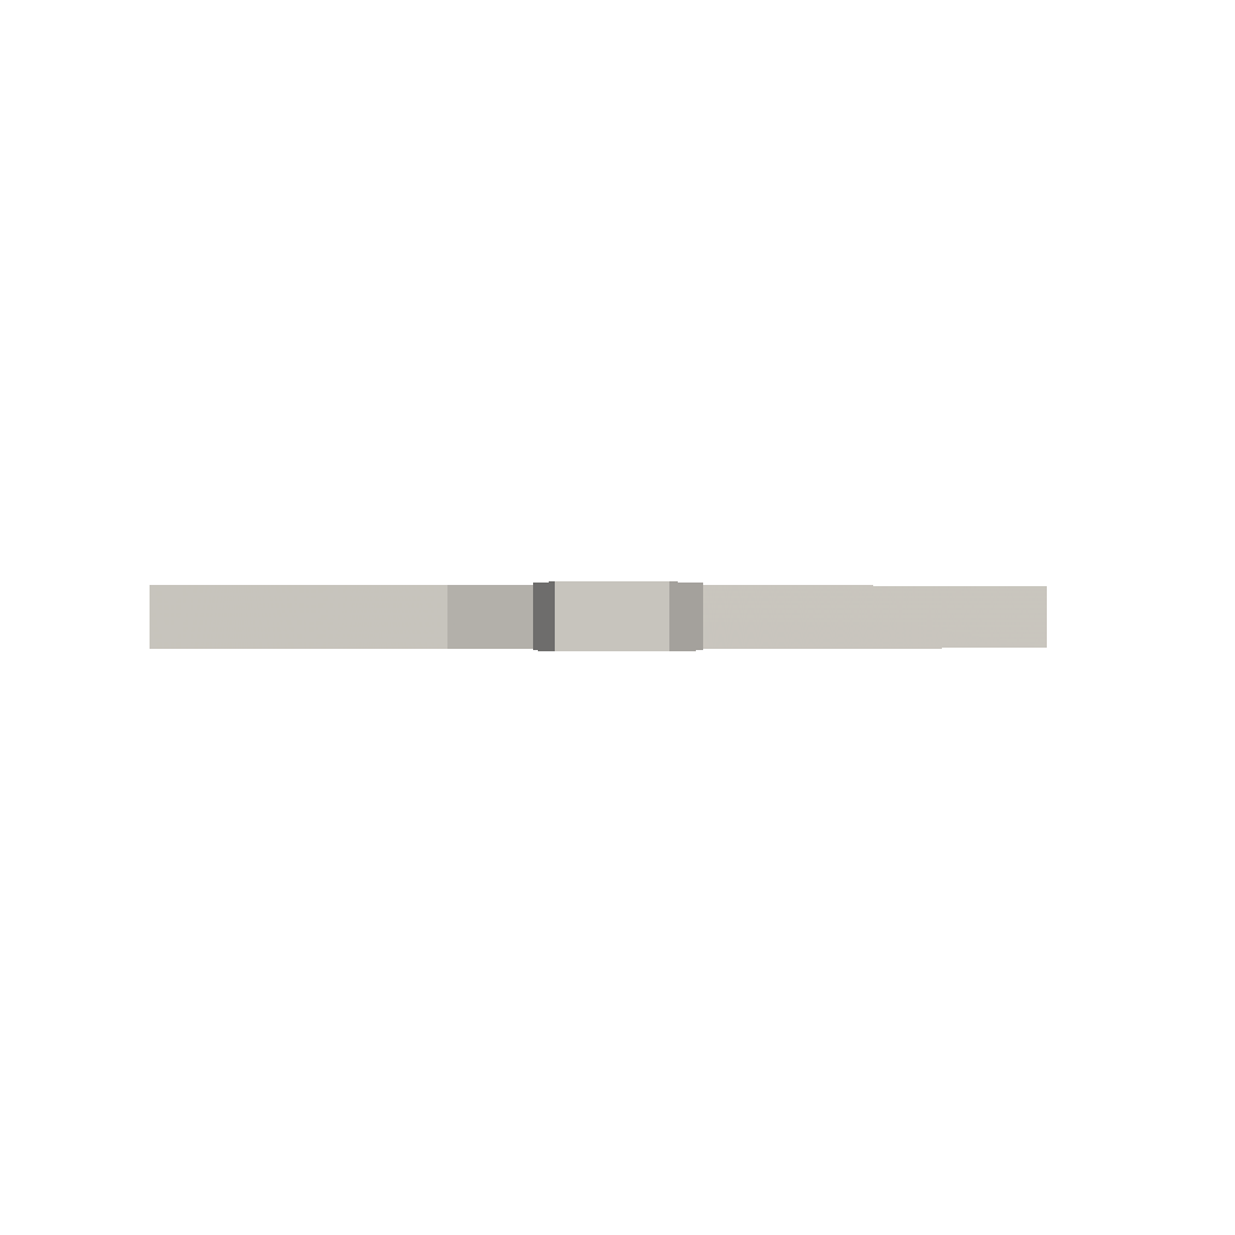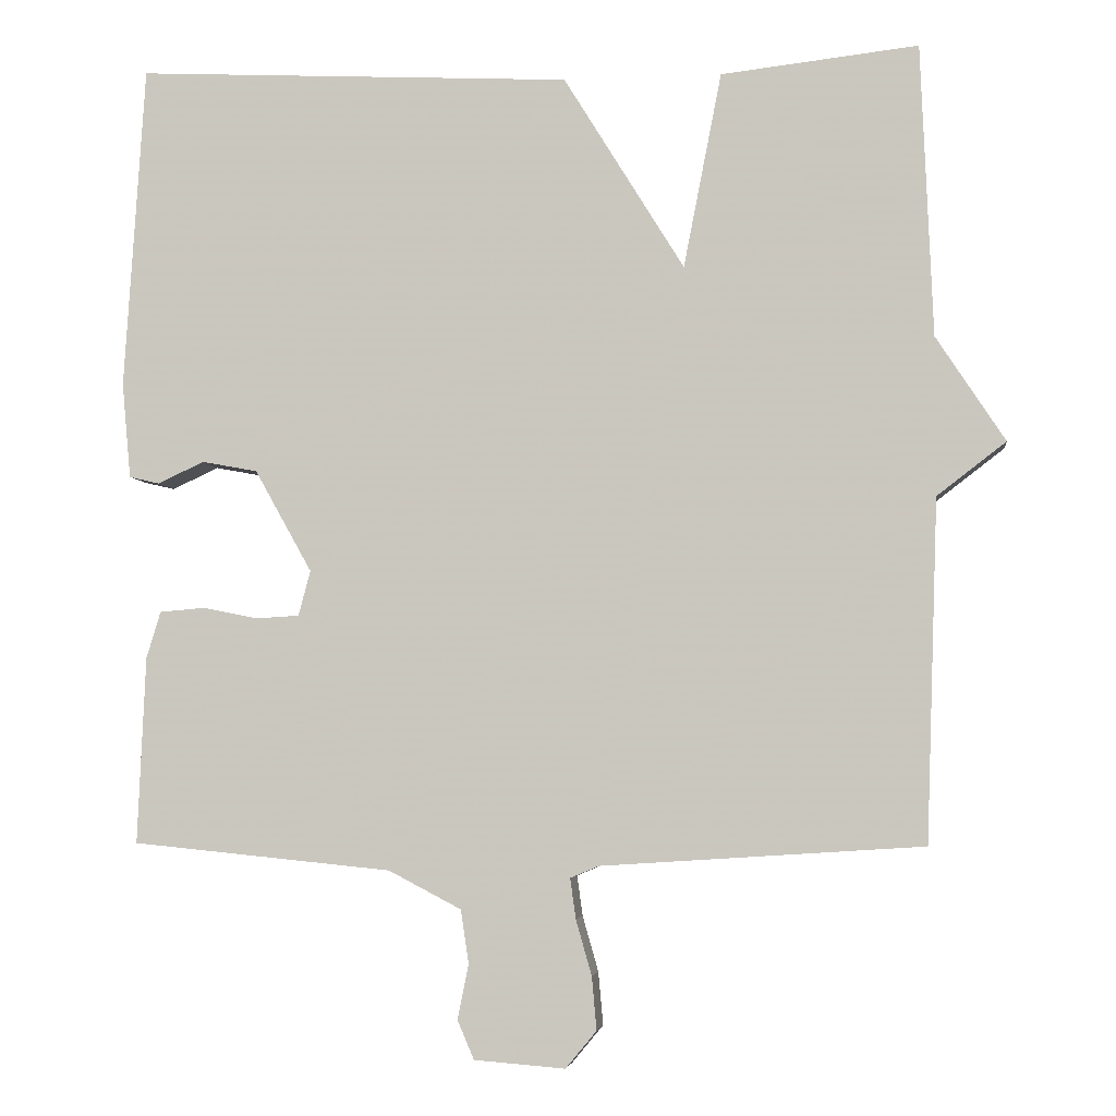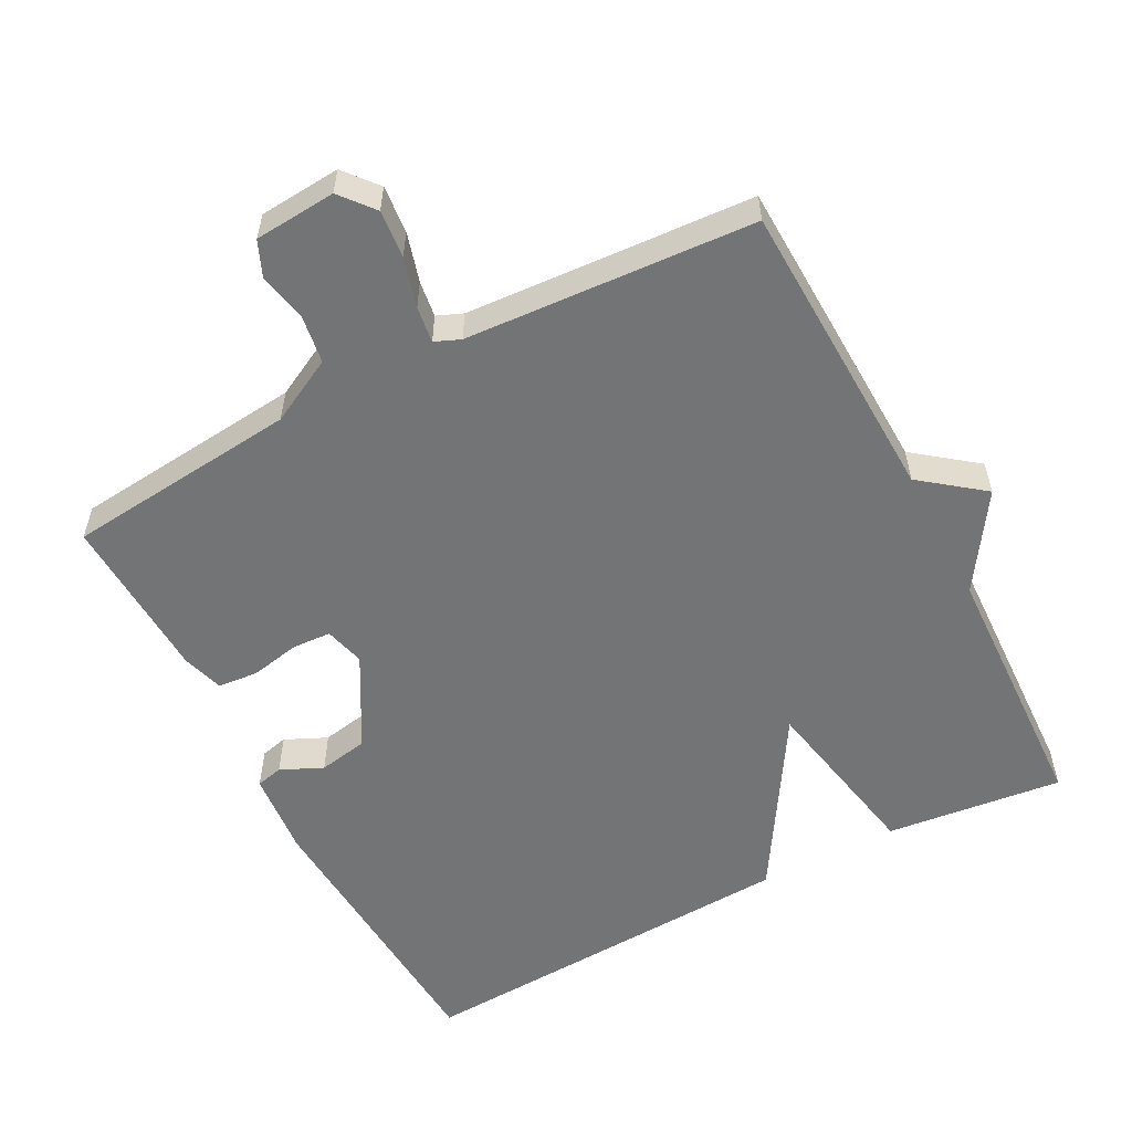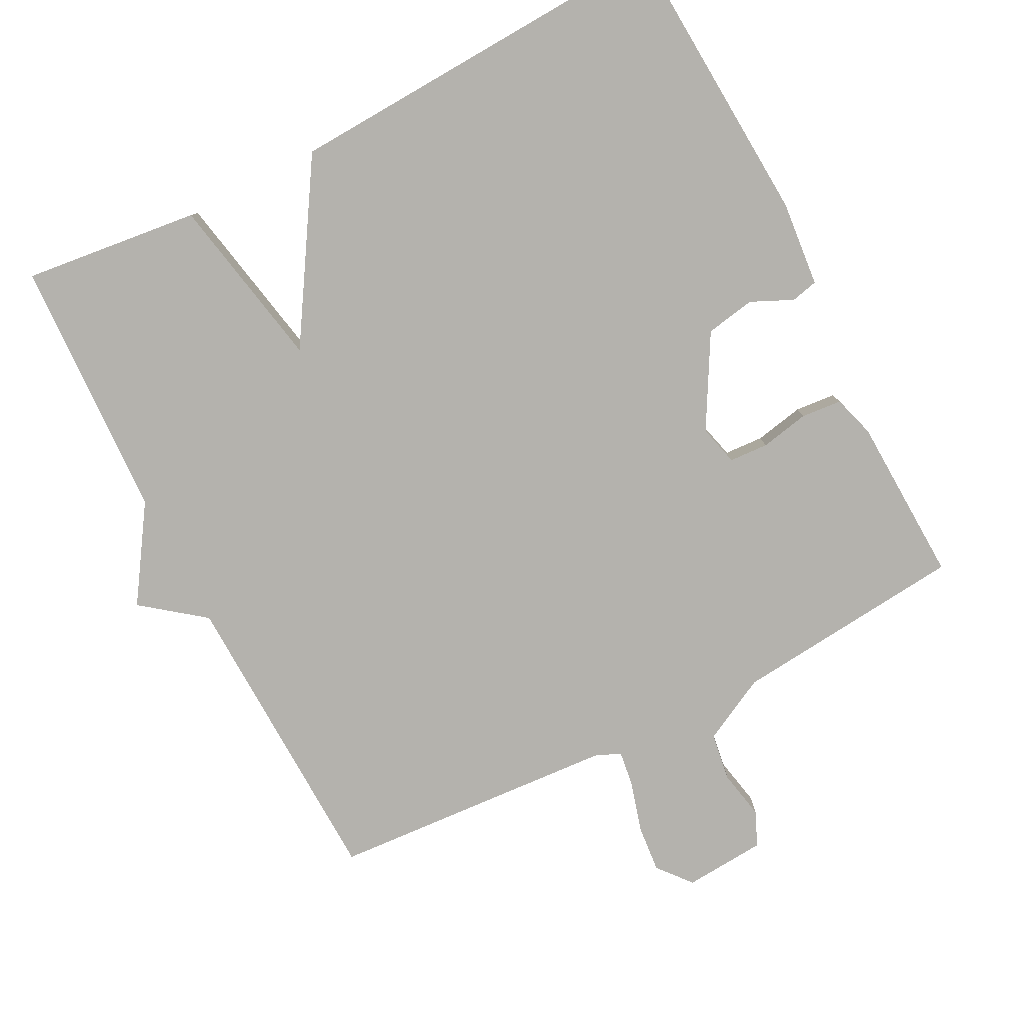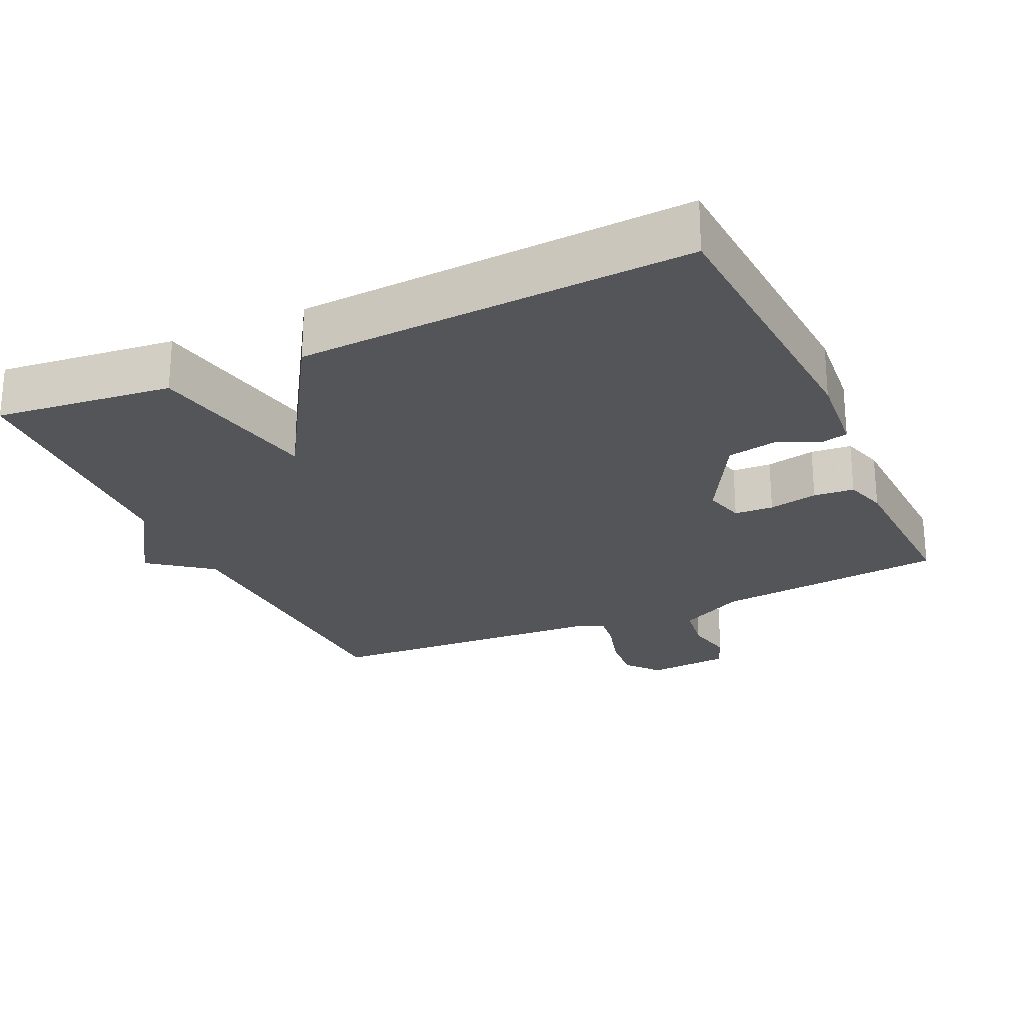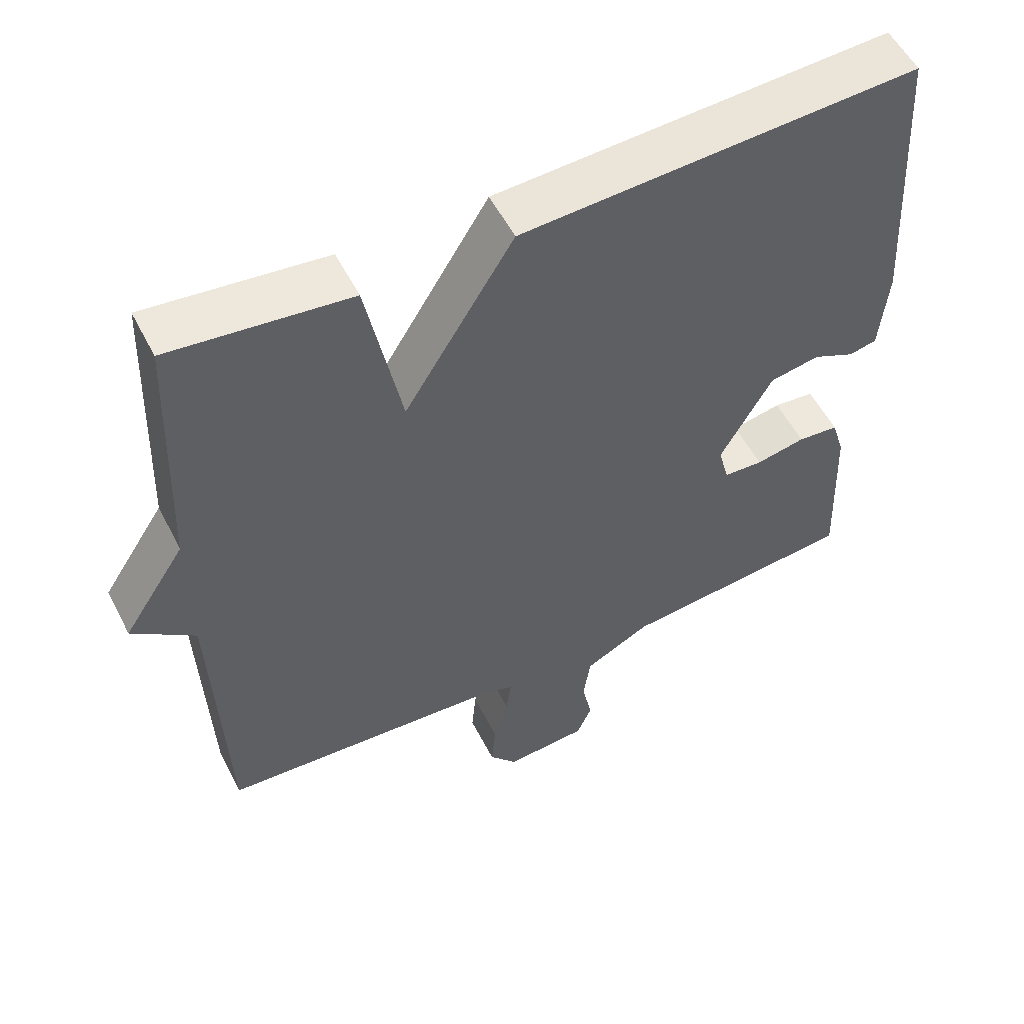
<metadata>
{"format":"obj","ext":"obj","renderer":"f3d","projection":"perspective","resolution":1024,"background":"white","views":[{"elev":-0.1,"azim":176.6,"up":"+Y"},{"elev":-4.5,"azim":-172.4,"up":"+Z"},{"elev":-56.1,"azim":-152.3,"up":"+Y"},{"elev":-79.5,"azim":27.1,"up":"+Y"},{"elev":-24.7,"azim":24.8,"up":"+Y"},{"elev":54.7,"azim":-26.8,"up":"+Z"}]}
</metadata>
<code>
v 0.5 0.07 0.5
v 0.526 0.07 0.091
v 0.515 0.07 -0.03
v 0.477 0.07 -0.039
v 0.418 0.07 -0.012
v 0.348 0.07 -0.025
v 0.276 0.07 -0.154
v 0.291 0.07 -0.211
v 0.346 0.07 -0.214
v 0.415 0.07 -0.2
v 0.472 0.07 -0.205
v 0.49 0.07 -0.264
v 0.5 0.07 -0.5
v 0.172 0.07 -0.533
v 0.08 0.07 -0.581
v 0.07 0.07 -0.649
v 0.084 0.07 -0.718
v 0.063 0.07 -0.767
v -0.052 0.07 -0.776
v -0.091 0.07 -0.729
v -0.085 0.07 -0.662
v -0.065 0.07 -0.592
v -0.058 0.07 -0.541
v -0.094 0.07 -0.526
v -0.5 0.07 -0.5
v -0.515 0.07 -0.069
v -0.602 0.07 -0.002
v -0.515 0.07 0.131
v -0.5 0.07 0.5
v -0.251 0.07 0.472
v -0.203 0.07 0.226
v -0.051 0.07 0.472
v 0.5 0 0.5
v 0.526 0 0.091
v 0.515 0 -0.03
v 0.477 0 -0.039
v 0.418 0 -0.012
v 0.348 0 -0.025
v 0.276 0 -0.154
v 0.291 0 -0.211
v 0.346 0 -0.214
v 0.415 0 -0.2
v 0.472 0 -0.205
v 0.49 0 -0.264
v 0.5 0 -0.5
v 0.172 0 -0.533
v 0.08 0 -0.581
v 0.07 0 -0.649
v 0.084 0 -0.718
v 0.063 0 -0.767
v -0.052 0 -0.776
v -0.091 0 -0.729
v -0.085 0 -0.662
v -0.065 0 -0.592
v -0.058 0 -0.541
v -0.094 0 -0.526
v -0.5 0 -0.5
v -0.515 0 -0.069
v -0.602 0 -0.002
v -0.515 0 0.131
v -0.5 0 0.5
v -0.251 0 0.472
v -0.203 0 0.226
v -0.051 0 0.472
f 1 2 3
f 32 1 3
f 31 32 3
f 28 29 30 31
f 26 27 28 31
f 24 25 26 31
f 23 24 31
f 20 21 22
f 19 20 22
f 18 19 22
f 17 18 22
f 16 17 22
f 15 16 22 23
f 14 15 23 31
f 12 13 14
f 11 12 14
f 10 11 14
f 9 10 14
f 8 9 14
f 7 8 14 31
f 3 4 5
f 31 3 5
f 31 5 6
f 6 7 31
f 35 34 33
f 35 33 64
f 35 64 63
f 63 62 61 60
f 63 60 59 58
f 63 58 57 56
f 63 56 55
f 54 53 52
f 54 52 51
f 54 51 50
f 54 50 49
f 54 49 48
f 55 54 48 47
f 63 55 47 46
f 46 45 44
f 46 44 43
f 46 43 42
f 46 42 41
f 46 41 40
f 63 46 40 39
f 37 36 35
f 37 35 63
f 38 37 63
f 63 39 38
f 1 33 34 2
f 2 34 35 3
f 3 35 36 4
f 4 36 37 5
f 5 37 38 6
f 6 38 39 7
f 7 39 40 8
f 8 40 41 9
f 9 41 42 10
f 10 42 43 11
f 11 43 44 12
f 12 44 45 13
f 13 45 46 14
f 14 46 47 15
f 15 47 48 16
f 16 48 49 17
f 17 49 50 18
f 18 50 51 19
f 19 51 52 20
f 20 52 53 21
f 21 53 54 22
f 22 54 55 23
f 23 55 56 24
f 24 56 57 25
f 25 57 58 26
f 26 58 59 27
f 27 59 60 28
f 28 60 61 29
f 29 61 62 30
f 30 62 63 31
f 31 63 64 32
f 32 64 33 1

</code>
